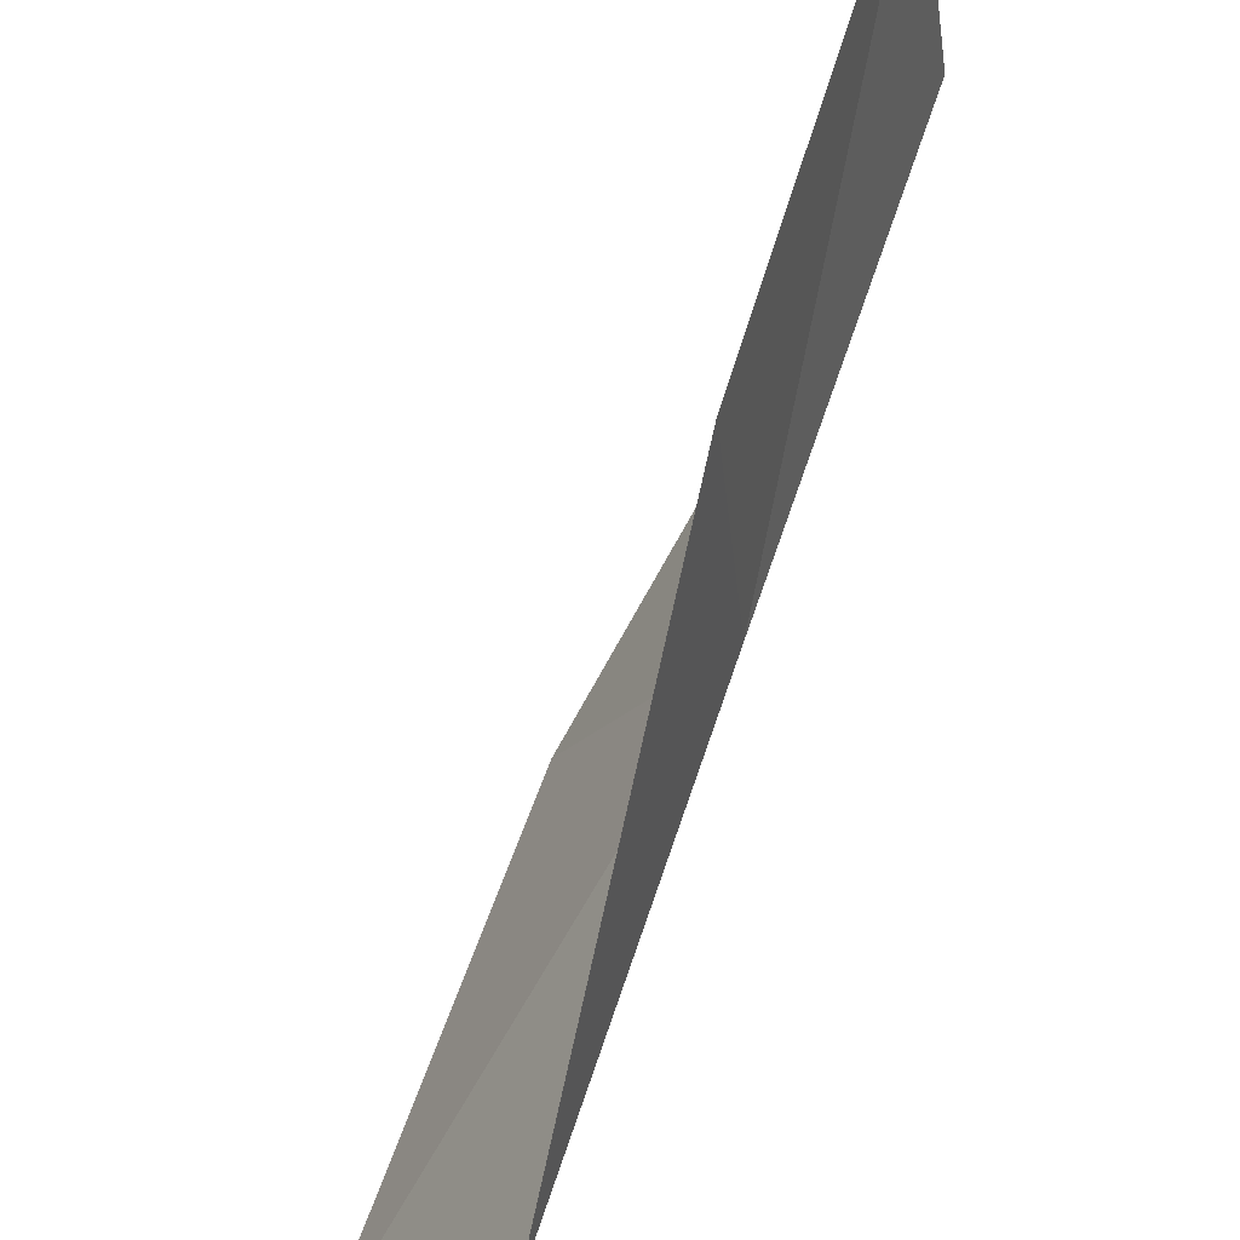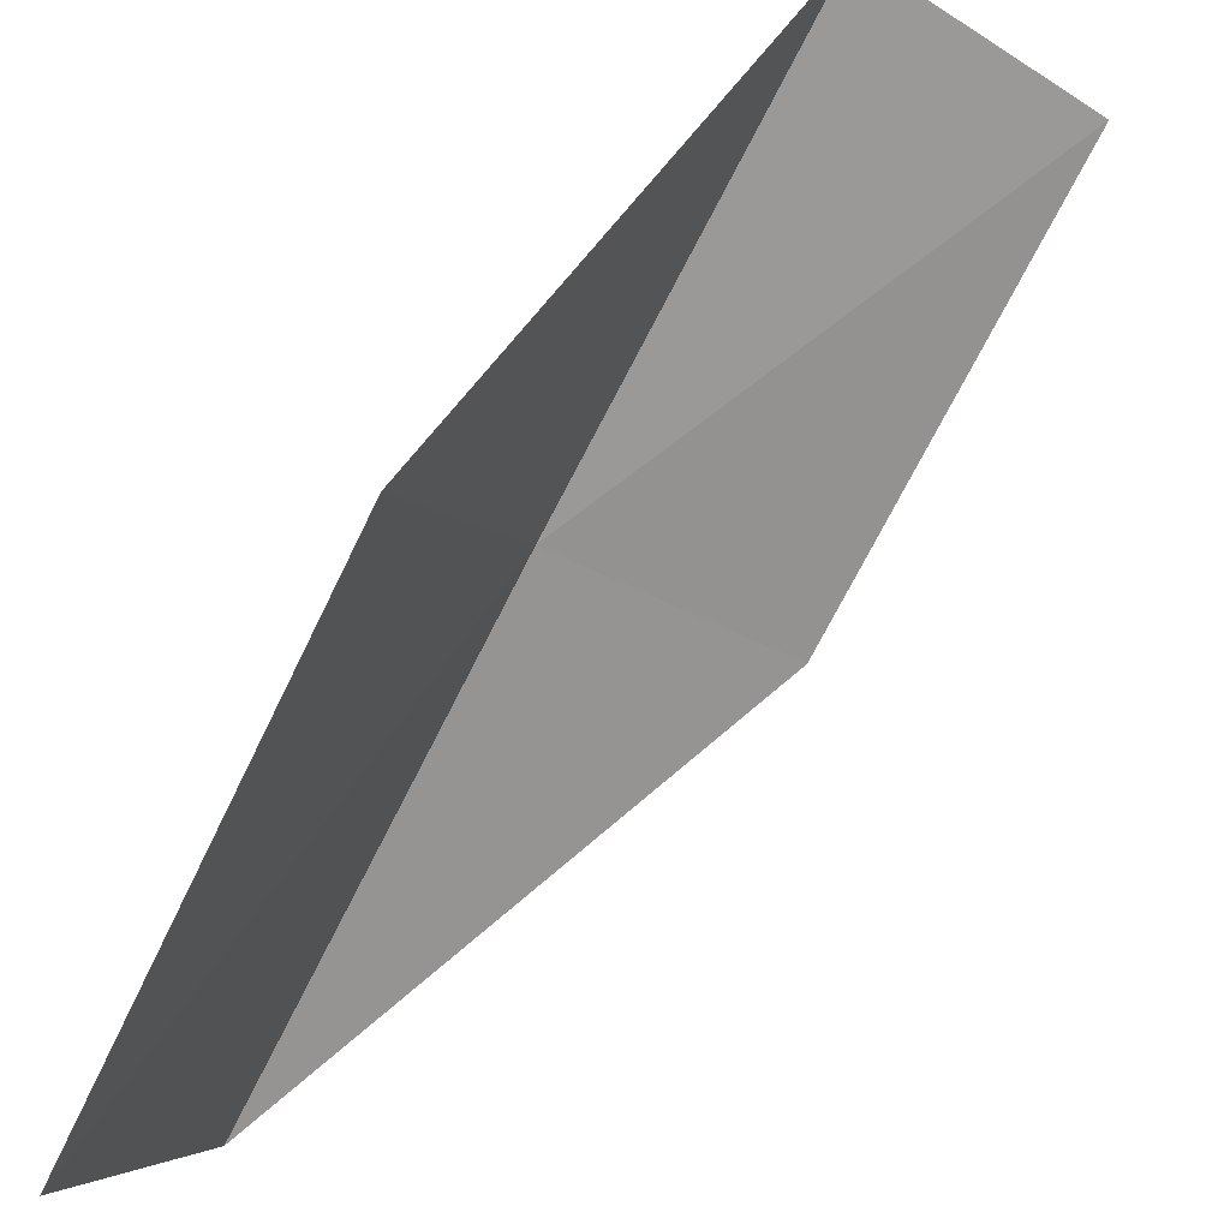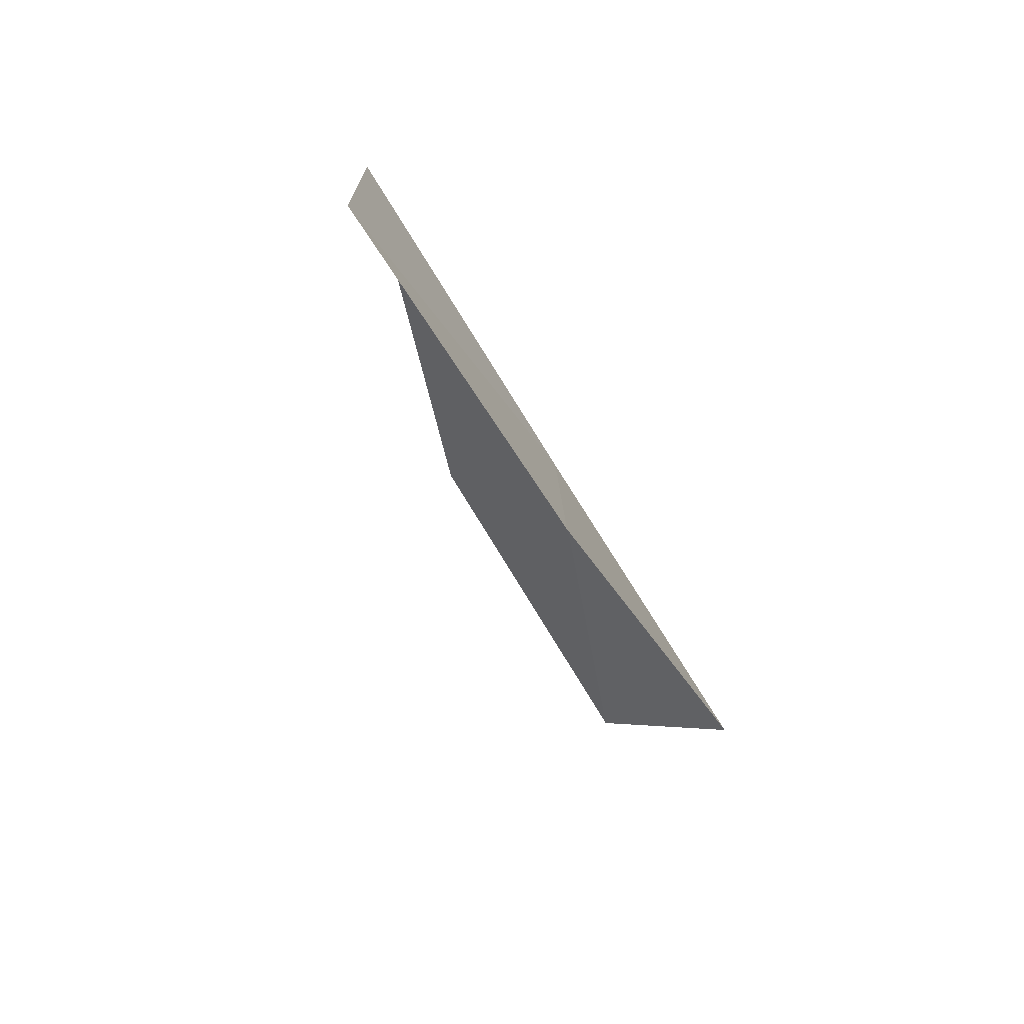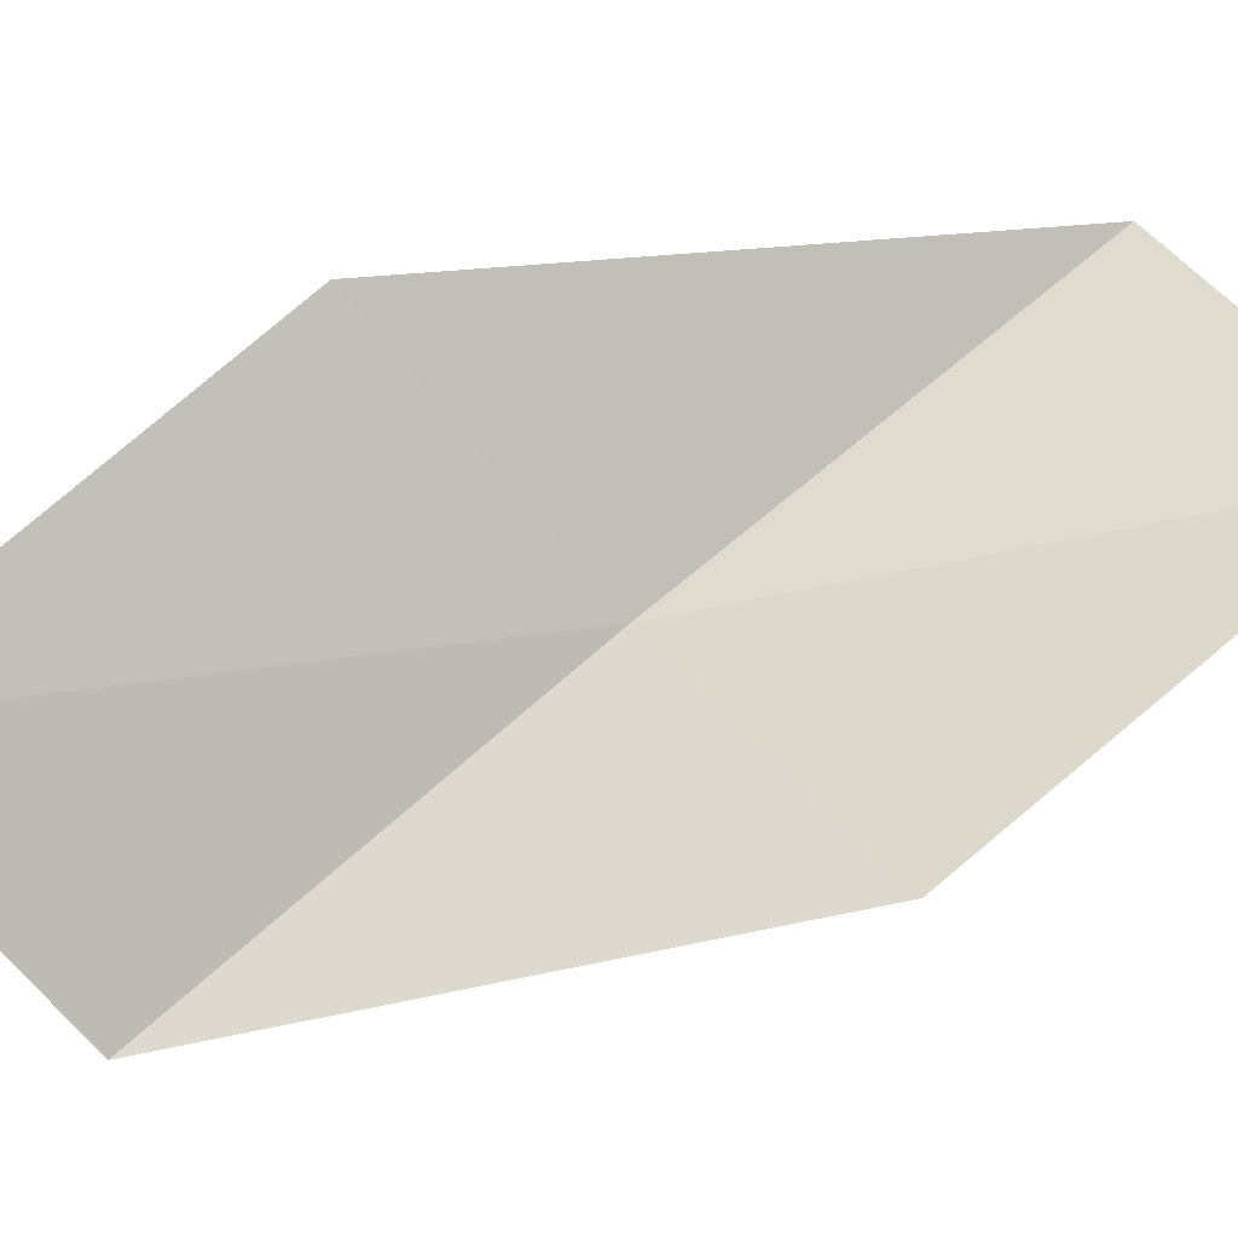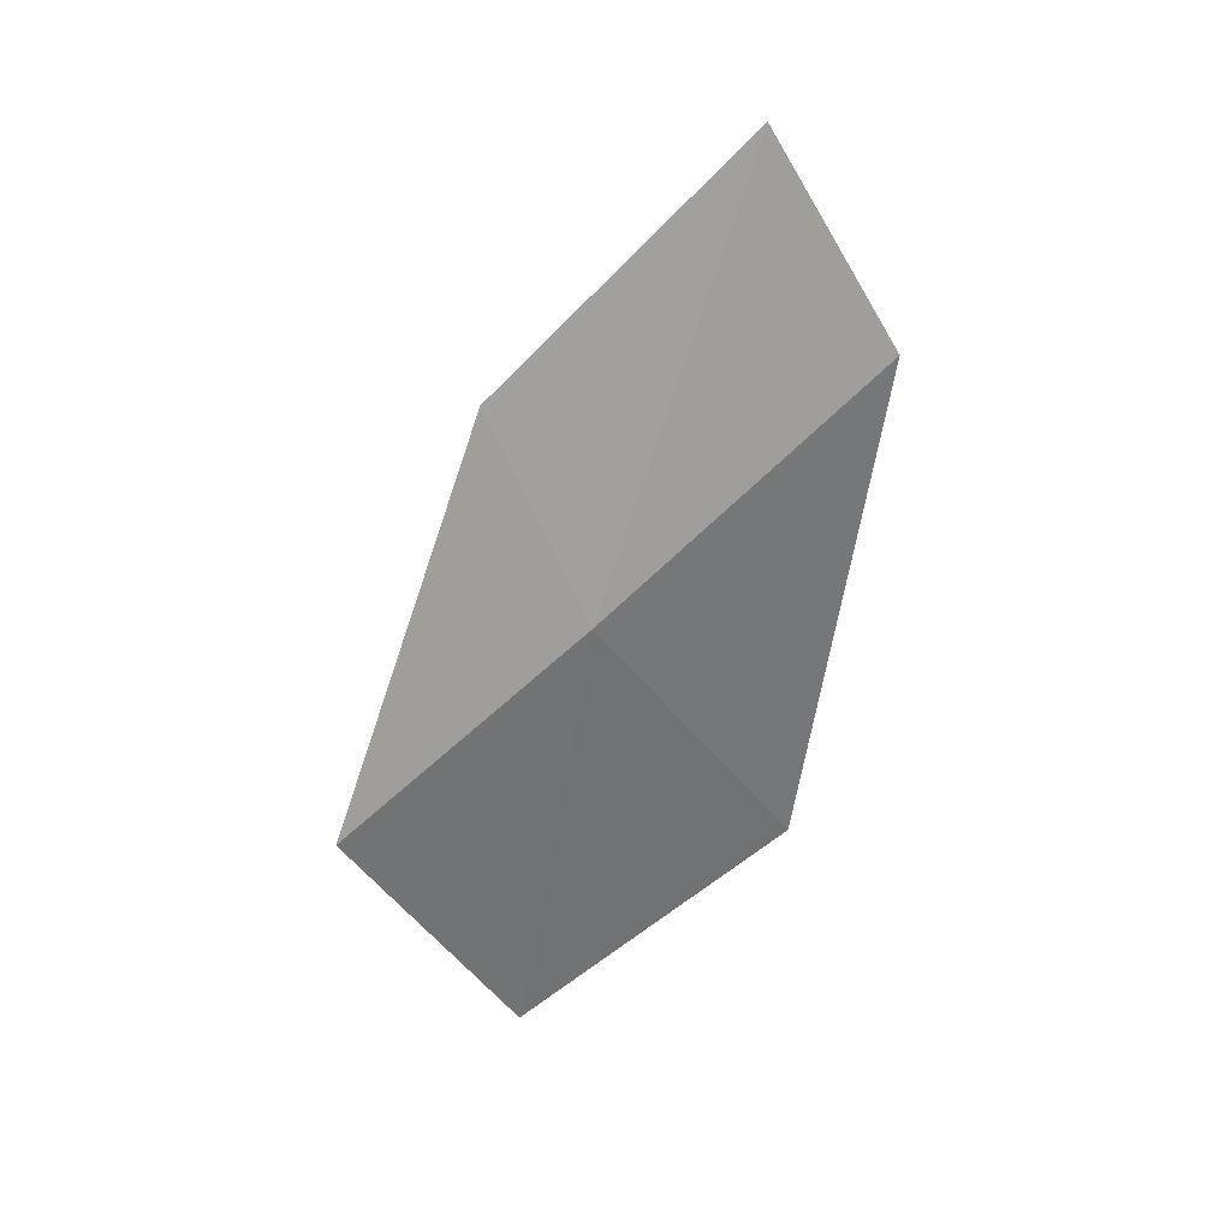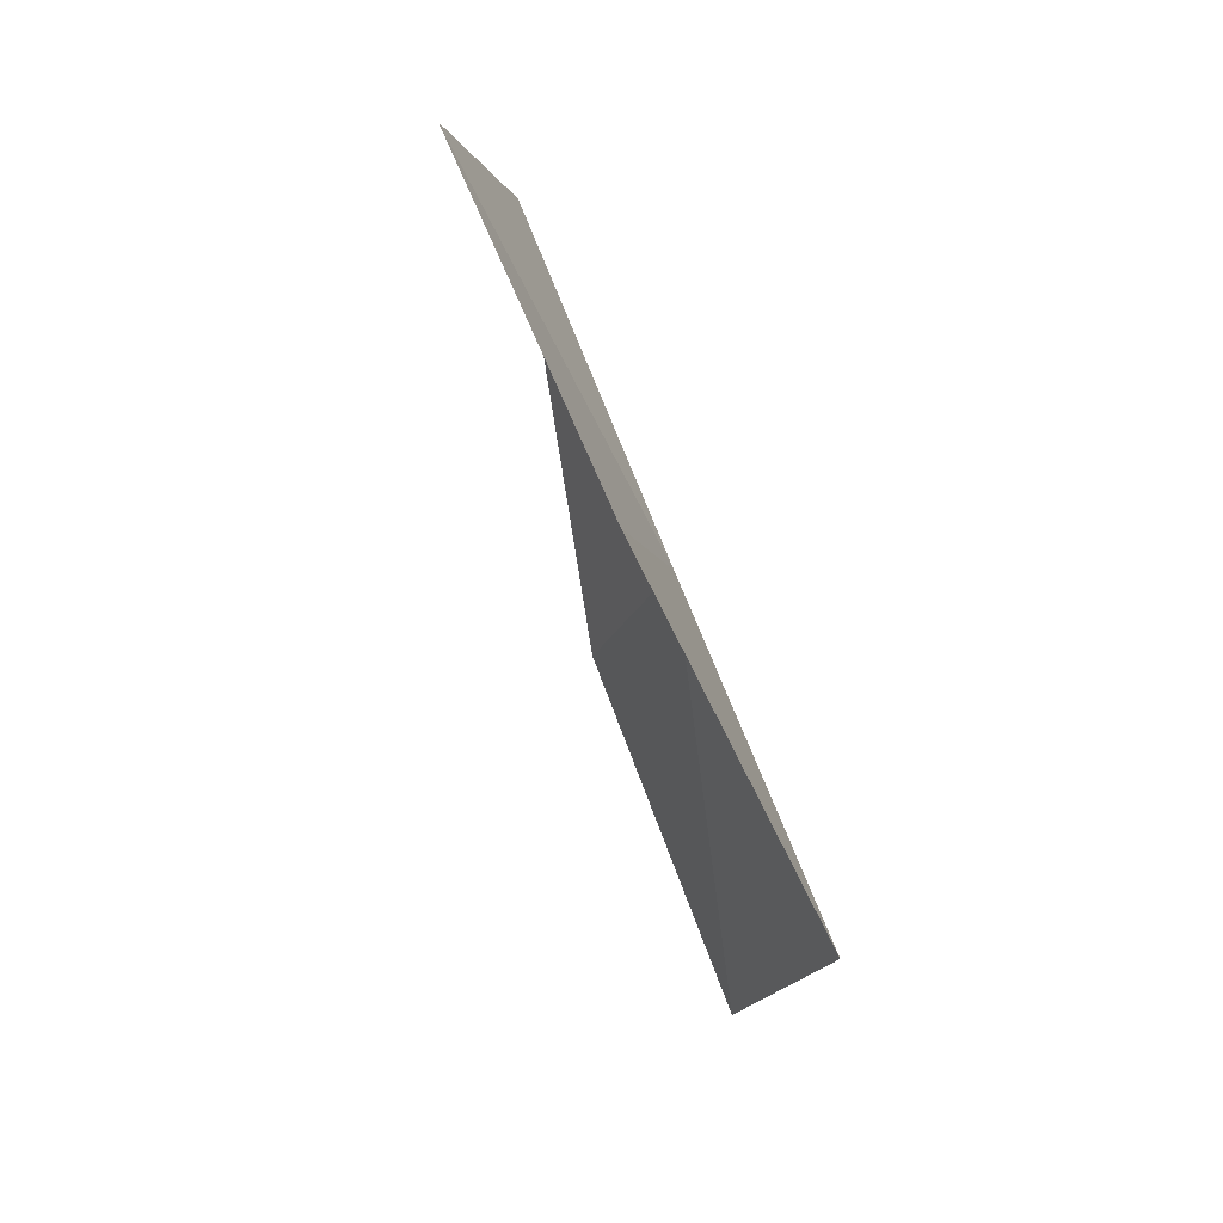
<metadata>
{"format":"obj","ext":"obj","renderer":"f3d","projection":"perspective","resolution":1024,"background":"white","views":[{"elev":-71.1,"azim":-35.9,"up":"+Y"},{"elev":43.6,"azim":-154.4,"up":"+Y"},{"elev":50.0,"azim":-38.7,"up":"+Z"},{"elev":-4.6,"azim":-109.0,"up":"+Y"},{"elev":35.9,"azim":111.6,"up":"+Z"},{"elev":26.6,"azim":-22.3,"up":"+Z"}]}
</metadata>
<code>
v 34.5 15.39 19.59
v 34.86 13.83 17.77
v 33.75 14.4 20.4
v 34.12 16.91 21.44
v 33.32 15.92 22.21
v 34.45 16.58 18.46
v 34.76 14.98 16.61
f 1 3 2
f 1 4 5
f 1 5 3
f 1 7 6
f 1 2 7
f 1 6 4

</code>
